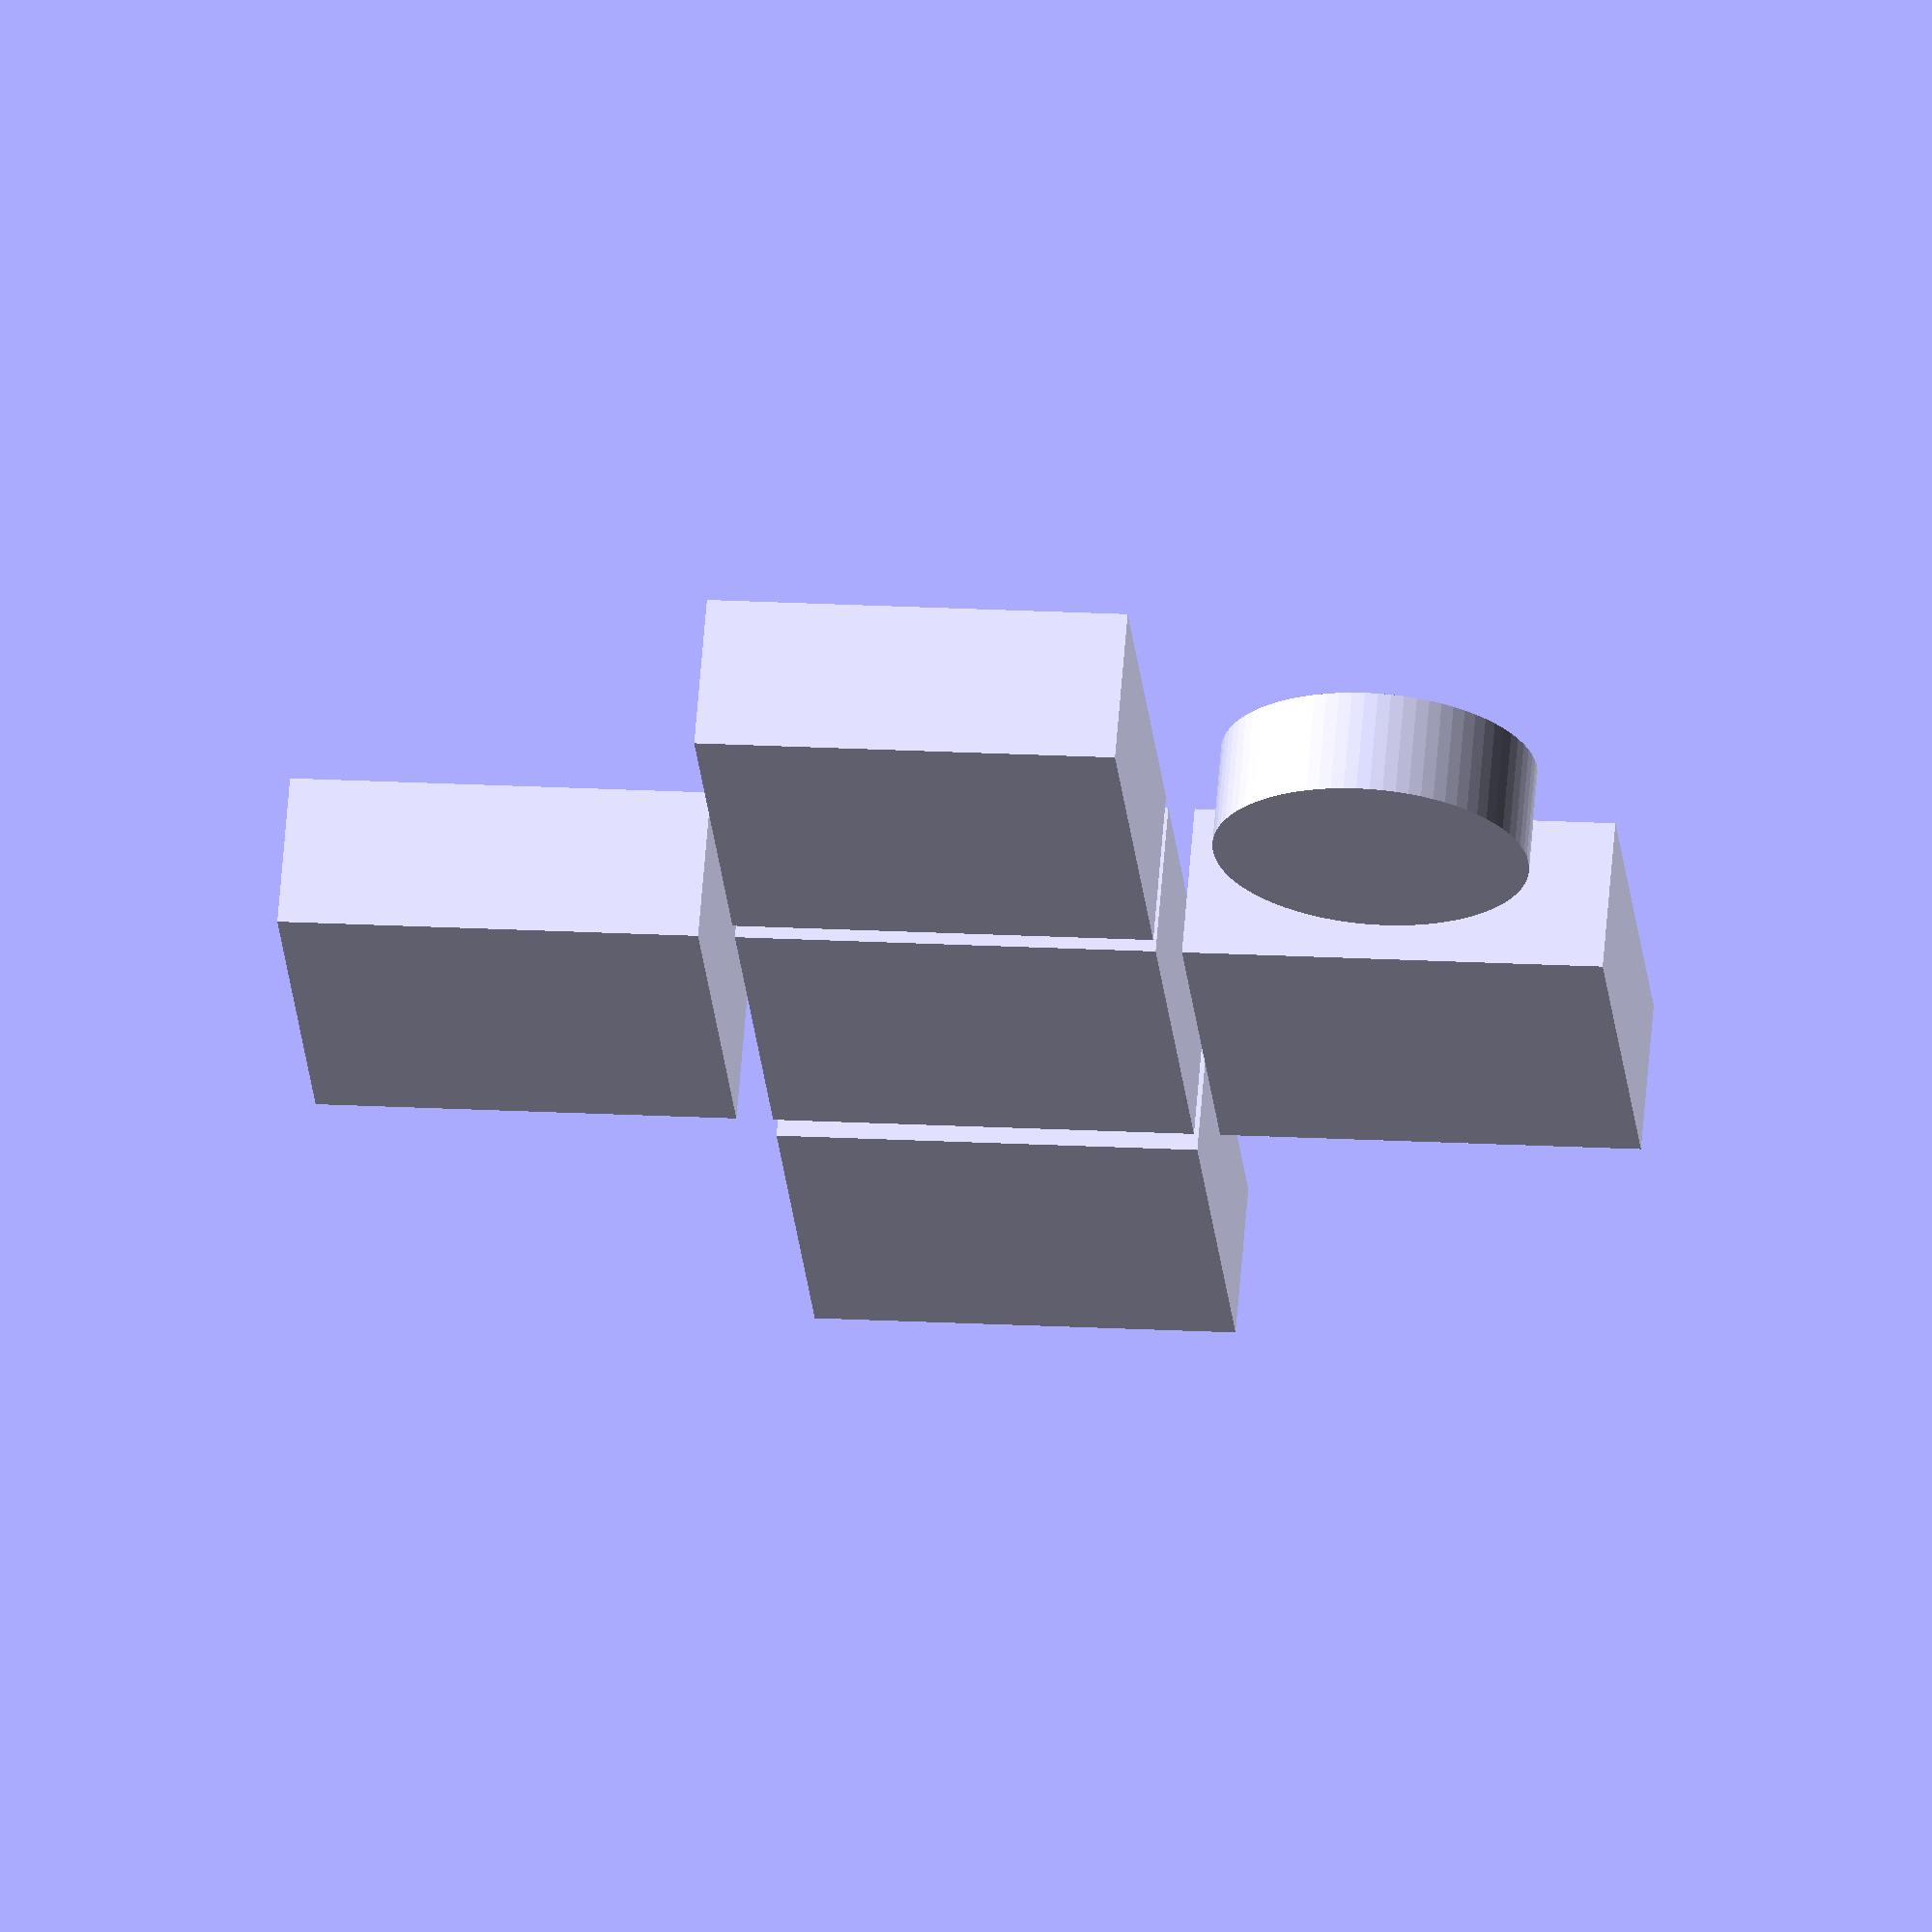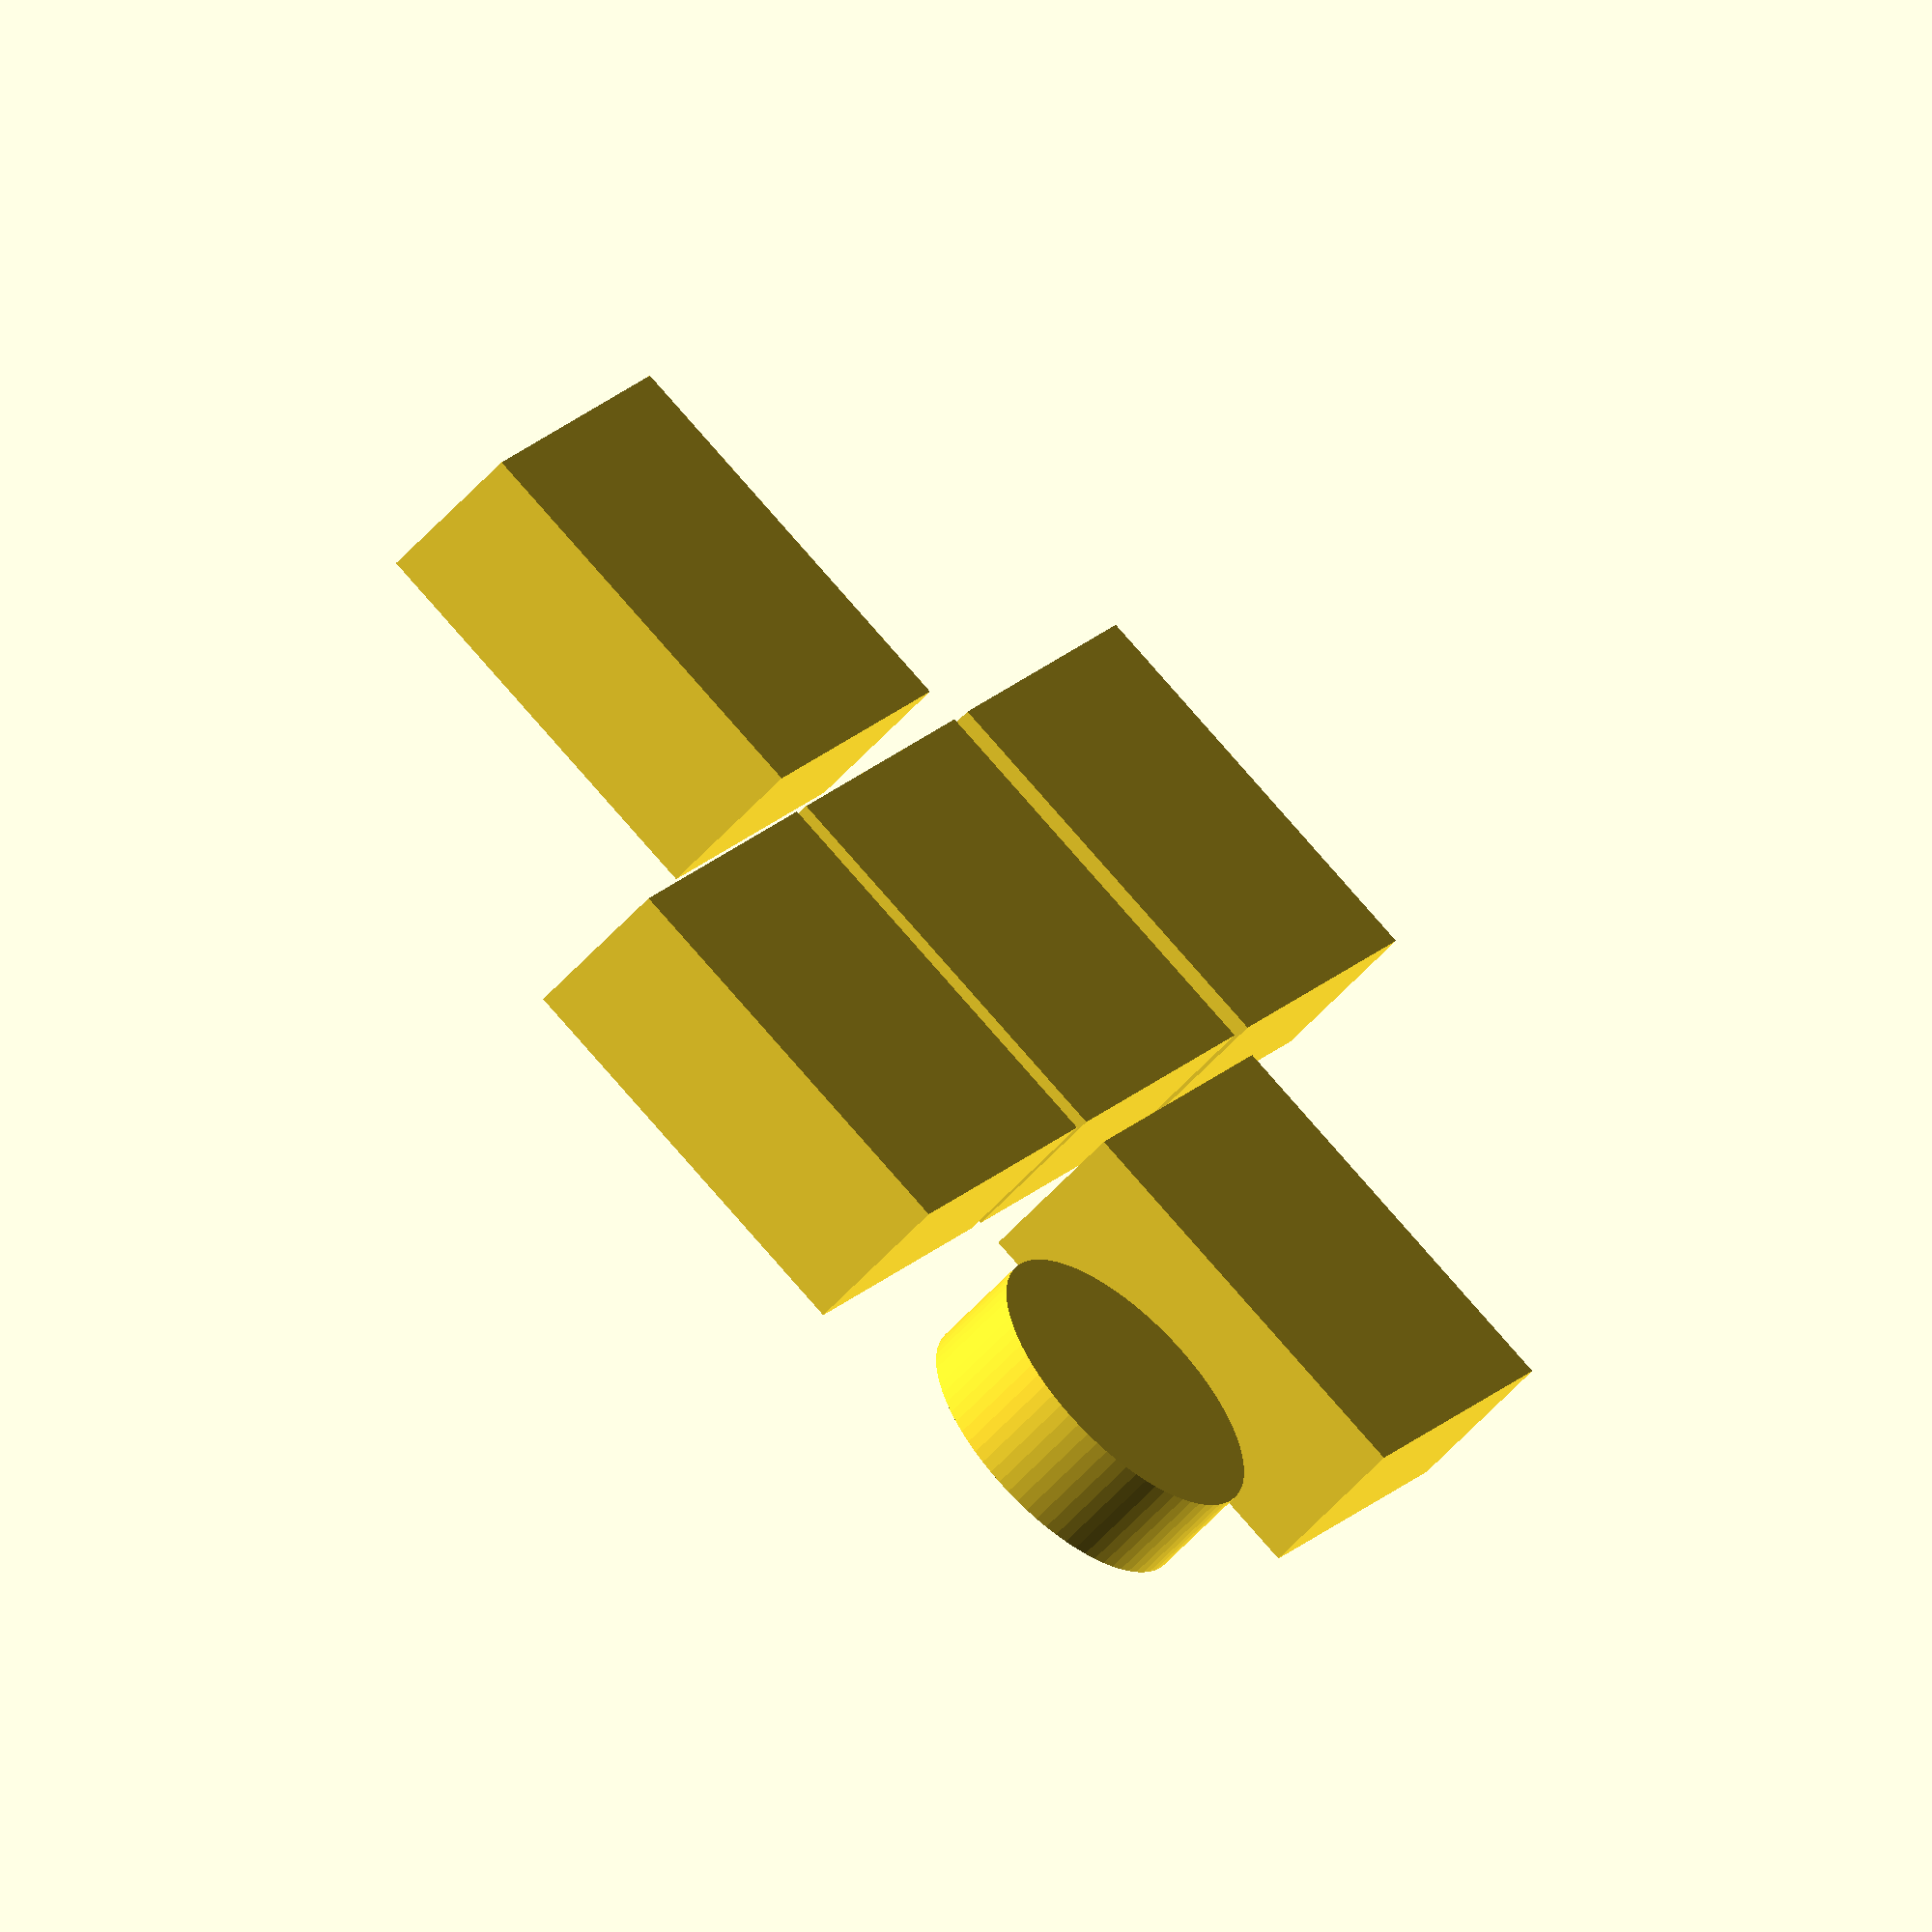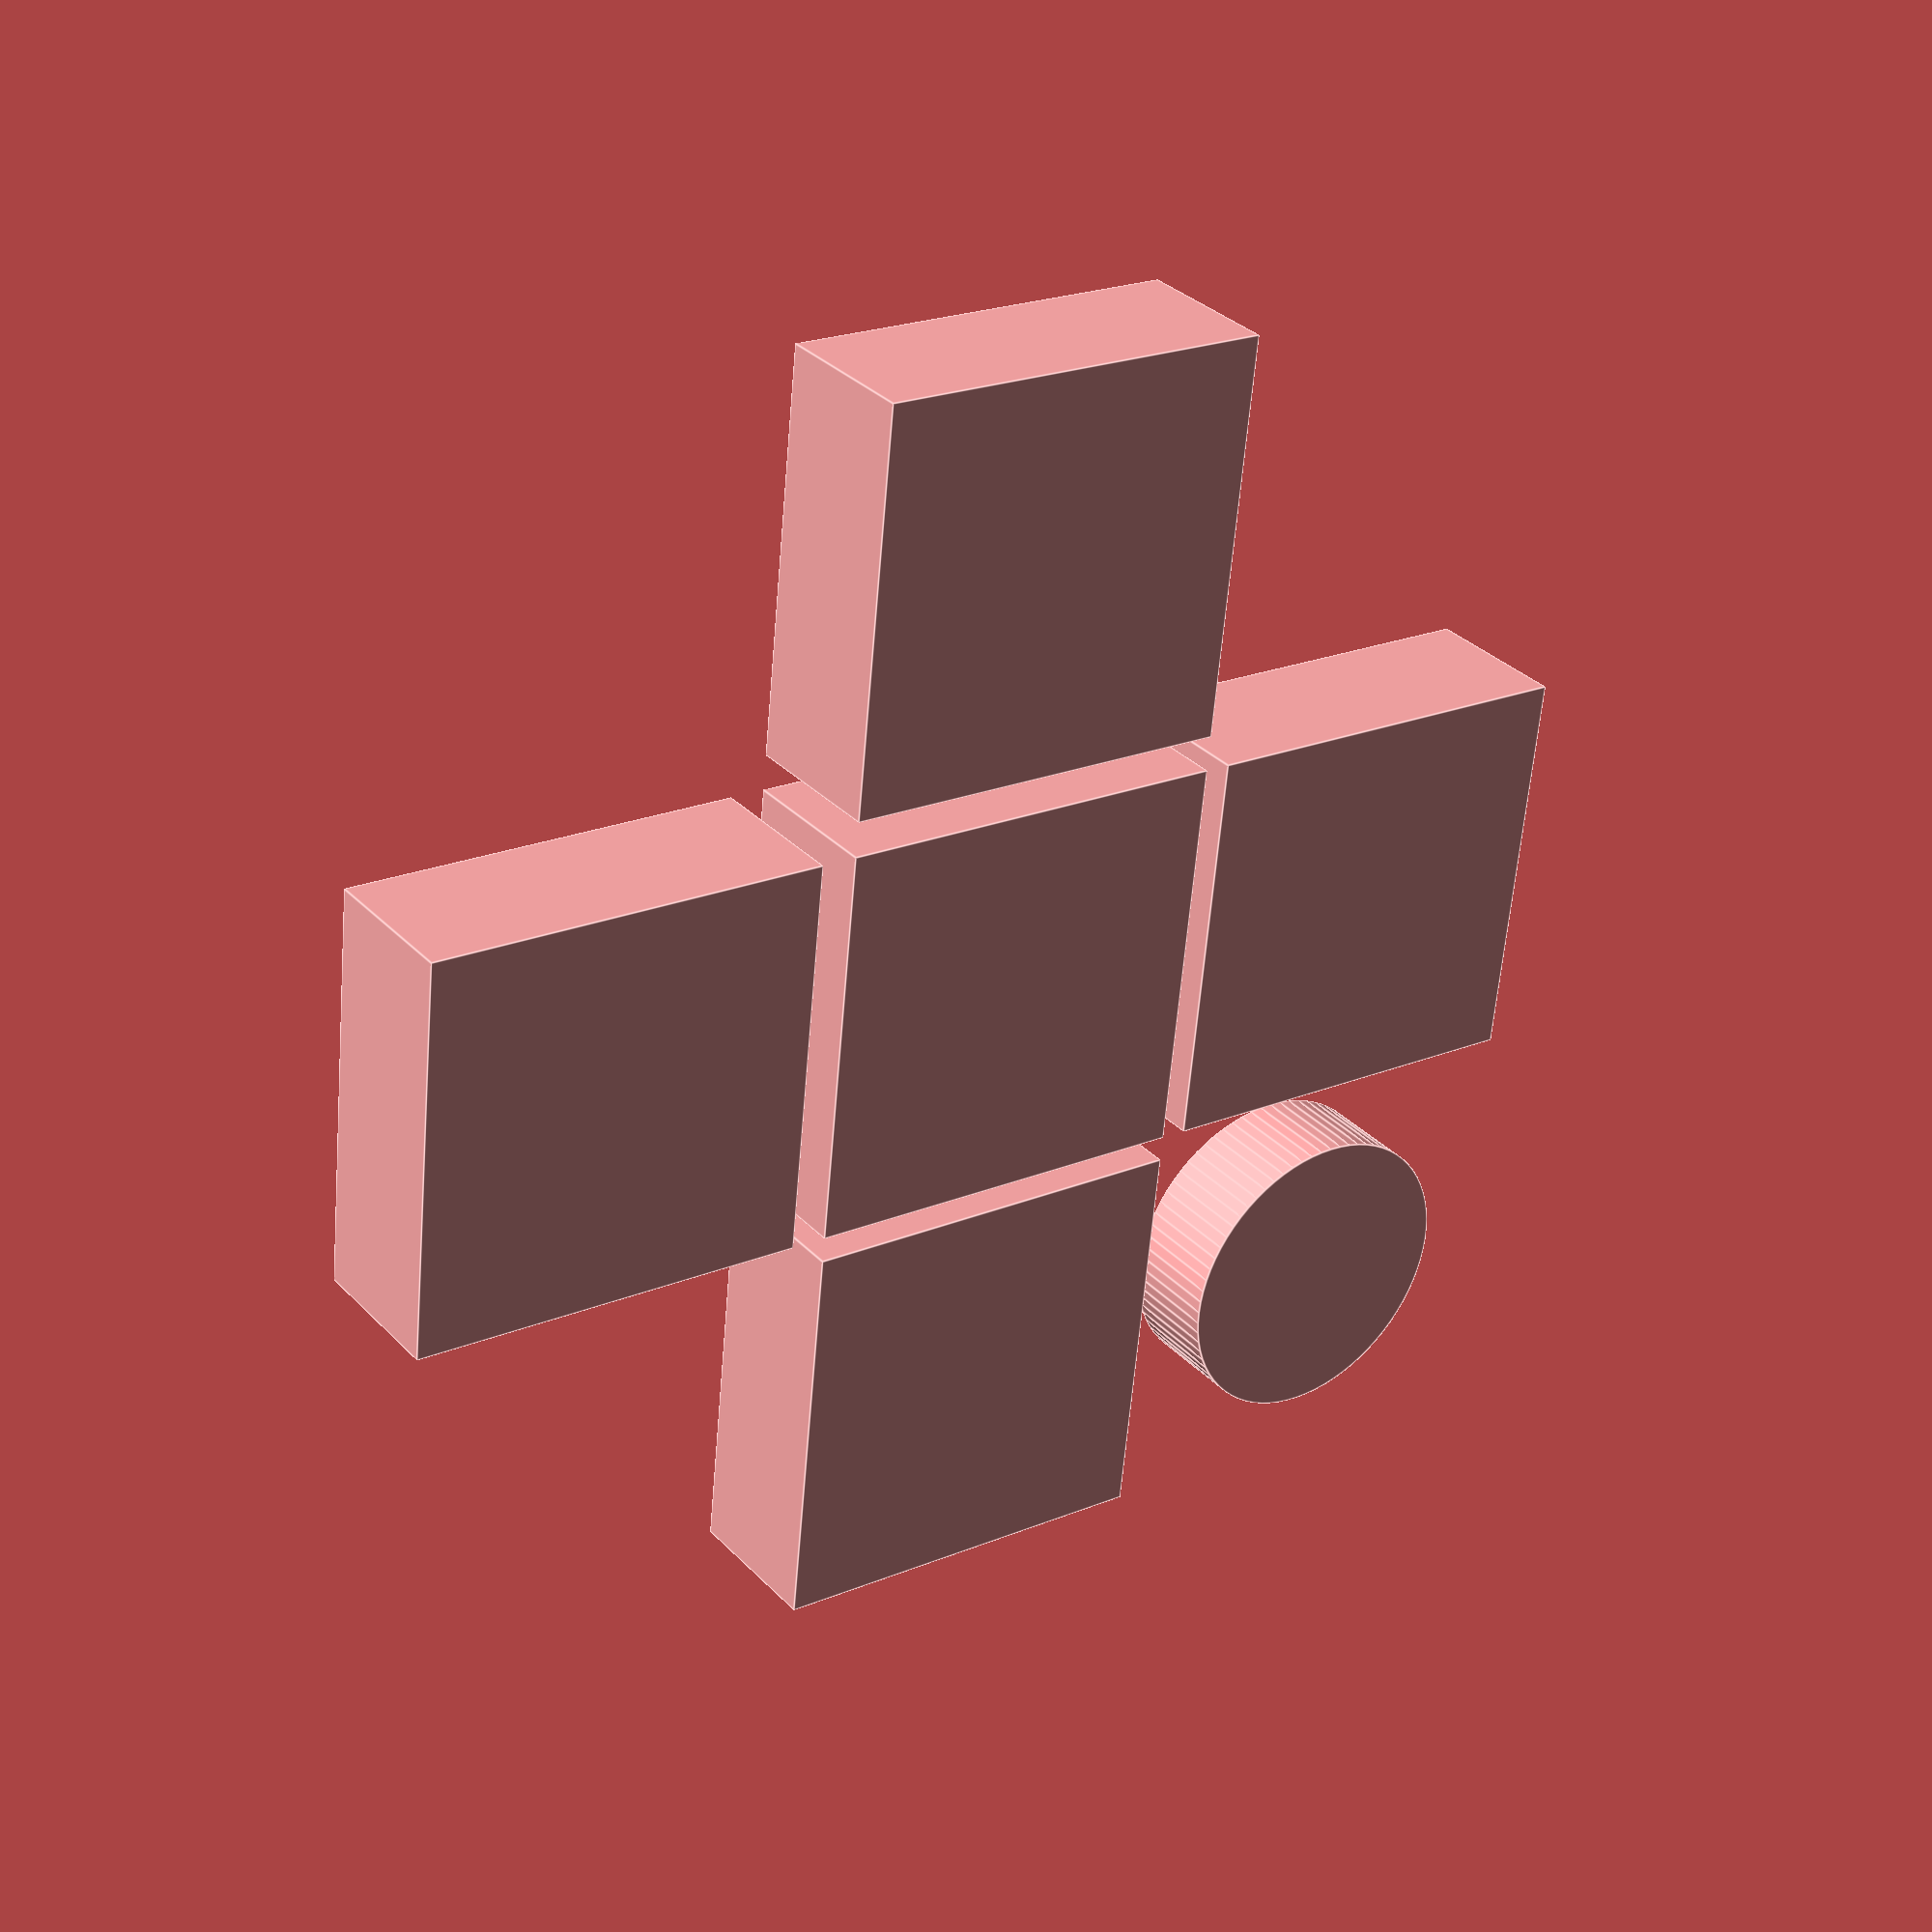
<openscad>
//-----------Setup-----------//

//The total print height.
cubeHeight =3;

//The side of the squares.
cubeSide =8;

//The tolrance you want to test (distance between cubes).
tolerance =0.7;

//The second tolrance you want to test.
tolerance2 =0.5;

//-------End of setup-------//

//Disable $fn and $fa
$fn=0;
$fa=0.01;

//Use only $fs
//fine
$fs=0.25;

translate = cubeSide + tolerance;
translate2 = cubeSide + tolerance2;

markerTranslate = cubeSide + cubeSide/2 + tolerance2;

cube([cubeSide, cubeSide, cubeHeight]);

	translate([0, translate2, 0])
	{
		cube([cubeSide, cubeSide, cubeHeight]);
	}
	
	translate([translate2, 0, 0])
	{
		cube([cubeSide, cubeSide, cubeHeight]);
	}

	translate([translate*-1, 0, 0])
	{
		cube([cubeSide, cubeSide, cubeHeight]);
	}
	
	translate([0, translate*-1, 0])
	{
		cube([cubeSide, cubeSide, cubeHeight]);
	}

	translate([markerTranslate, markerTranslate, 0])
	{
		cylinder(2, cubeSide/2-1, cubeSide/2-1);
	}


</openscad>
<views>
elev=115.2 azim=95.2 roll=355.4 proj=o view=solid
elev=238.0 azim=297.9 roll=221.6 proj=o view=wireframe
elev=148.2 azim=354.1 roll=35.4 proj=p view=edges
</views>
